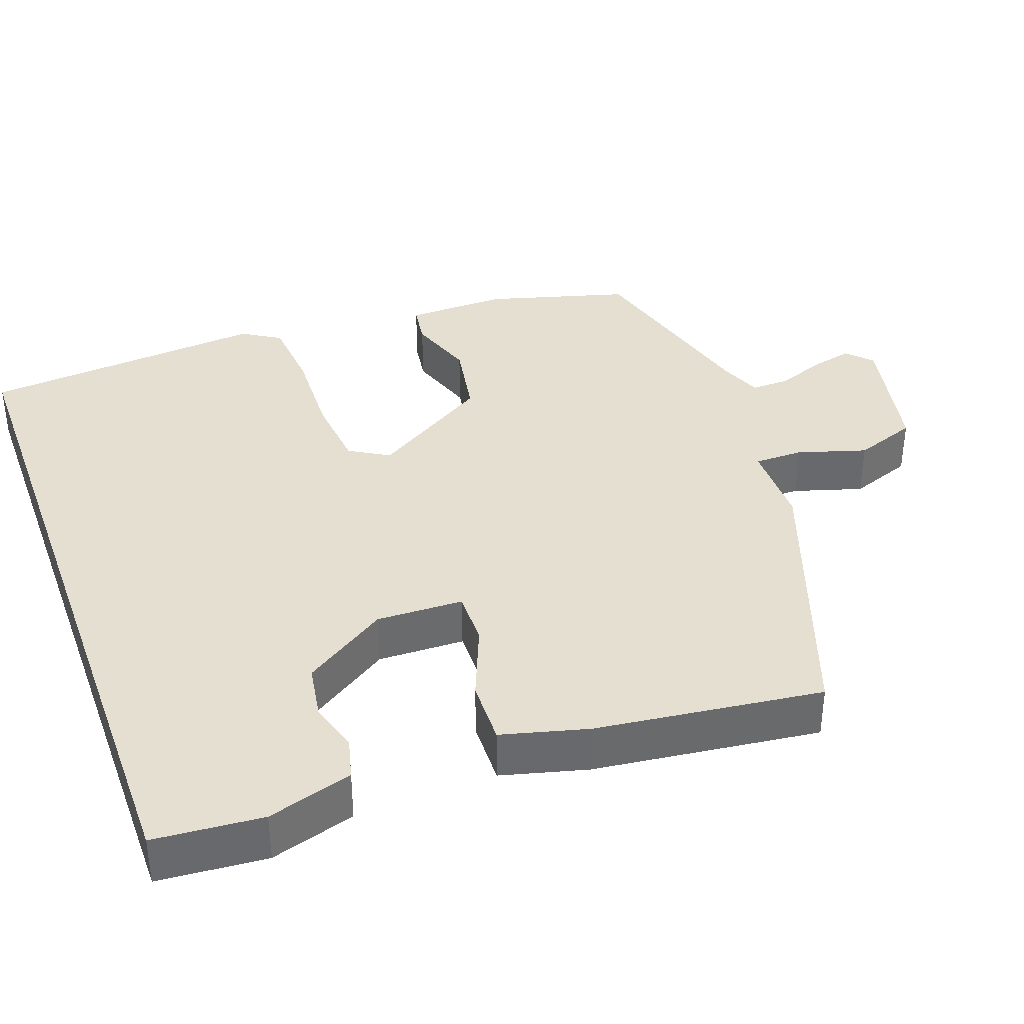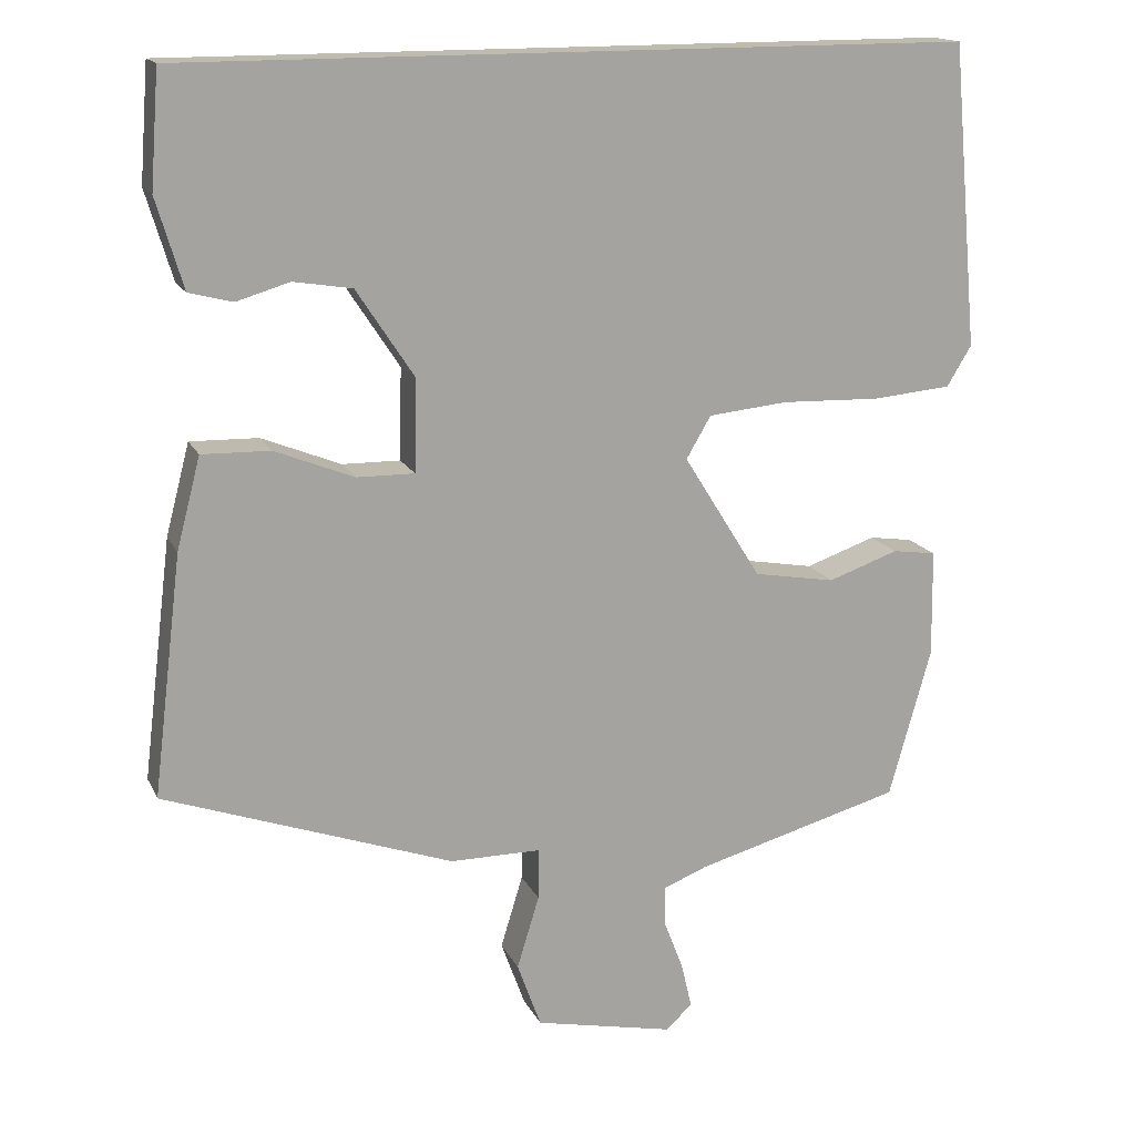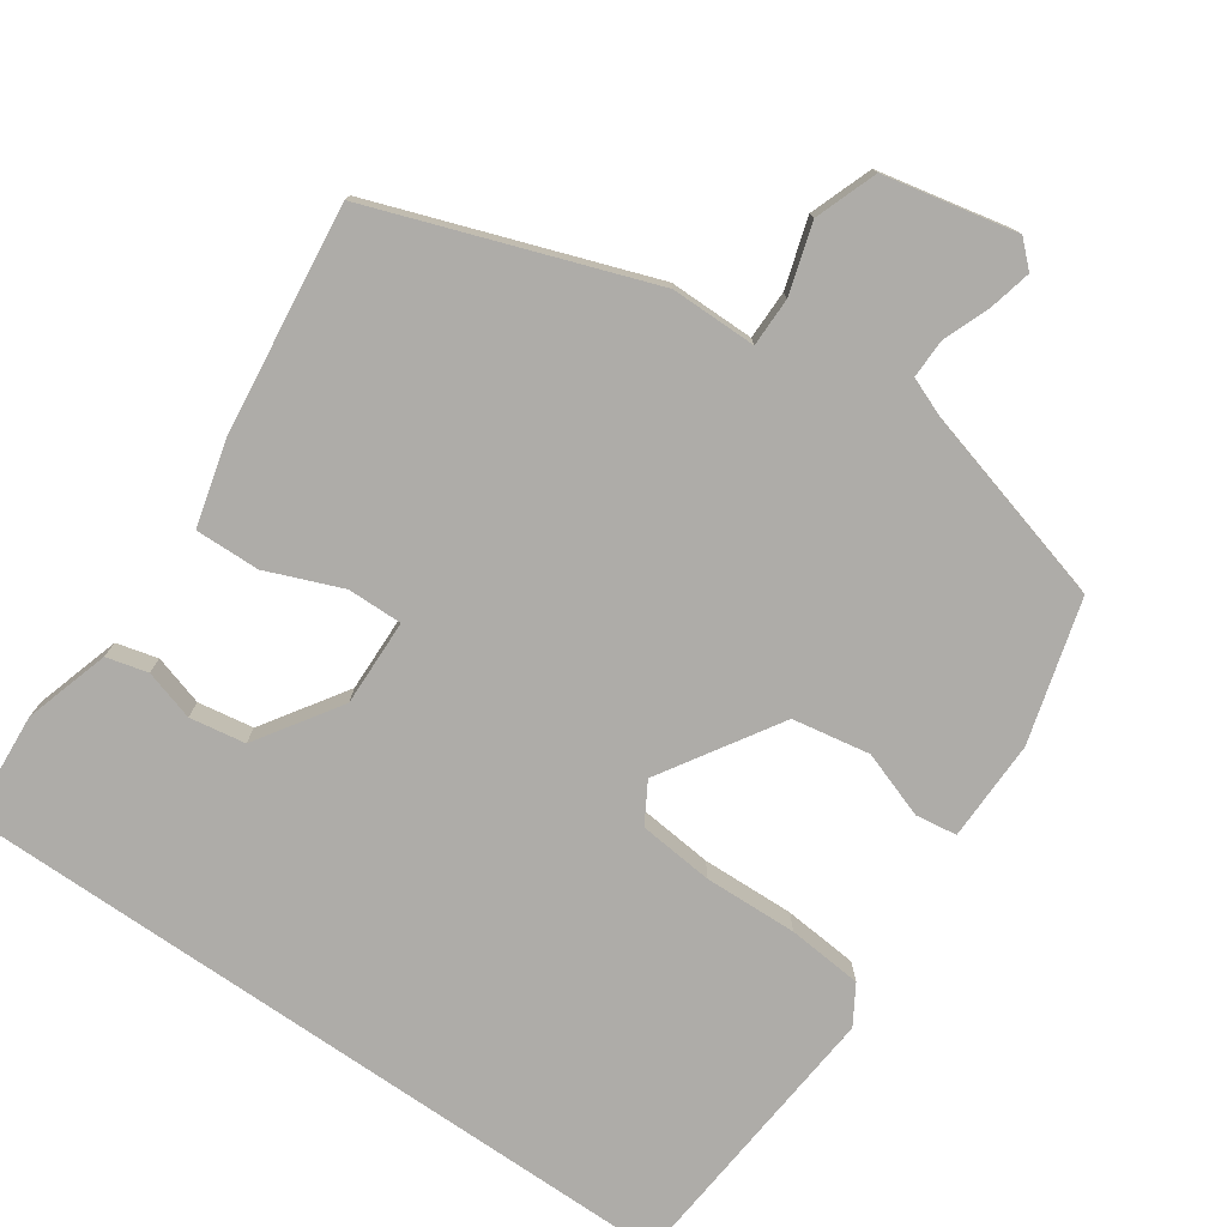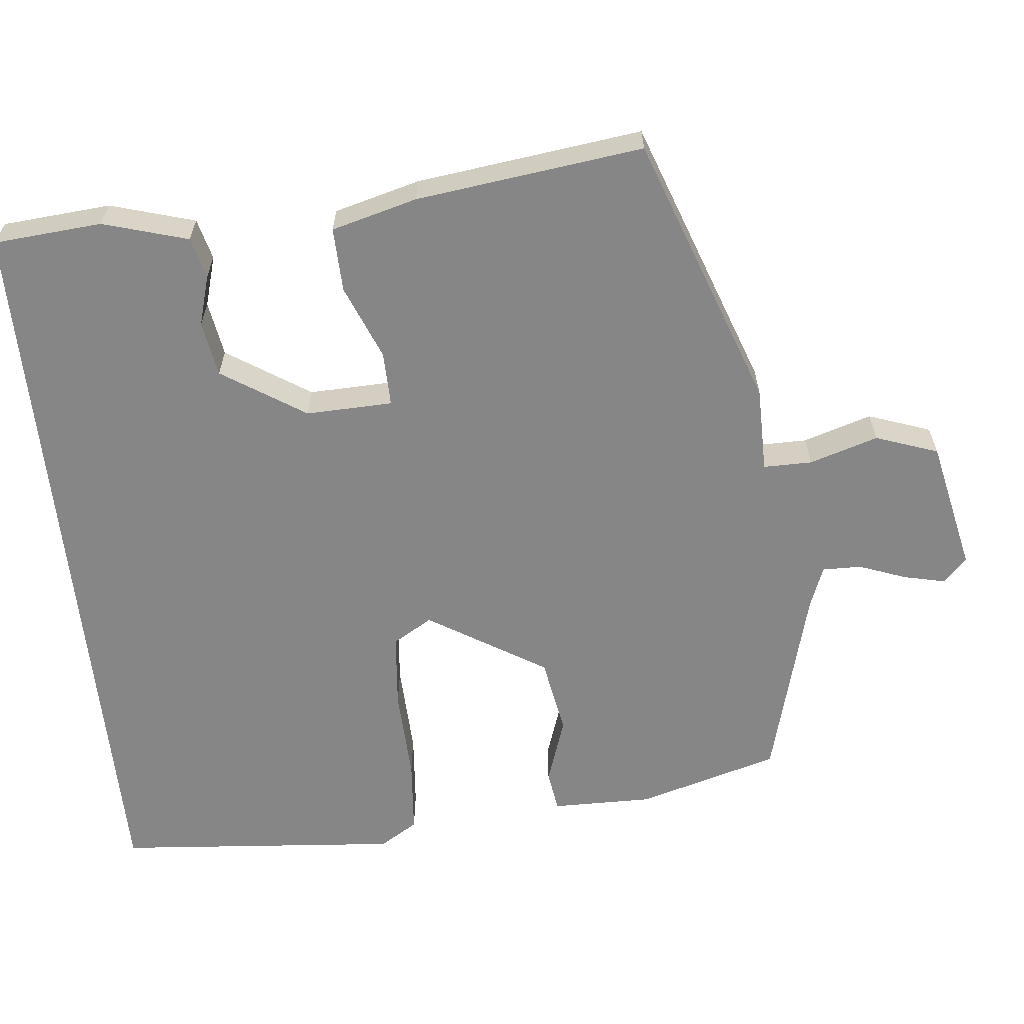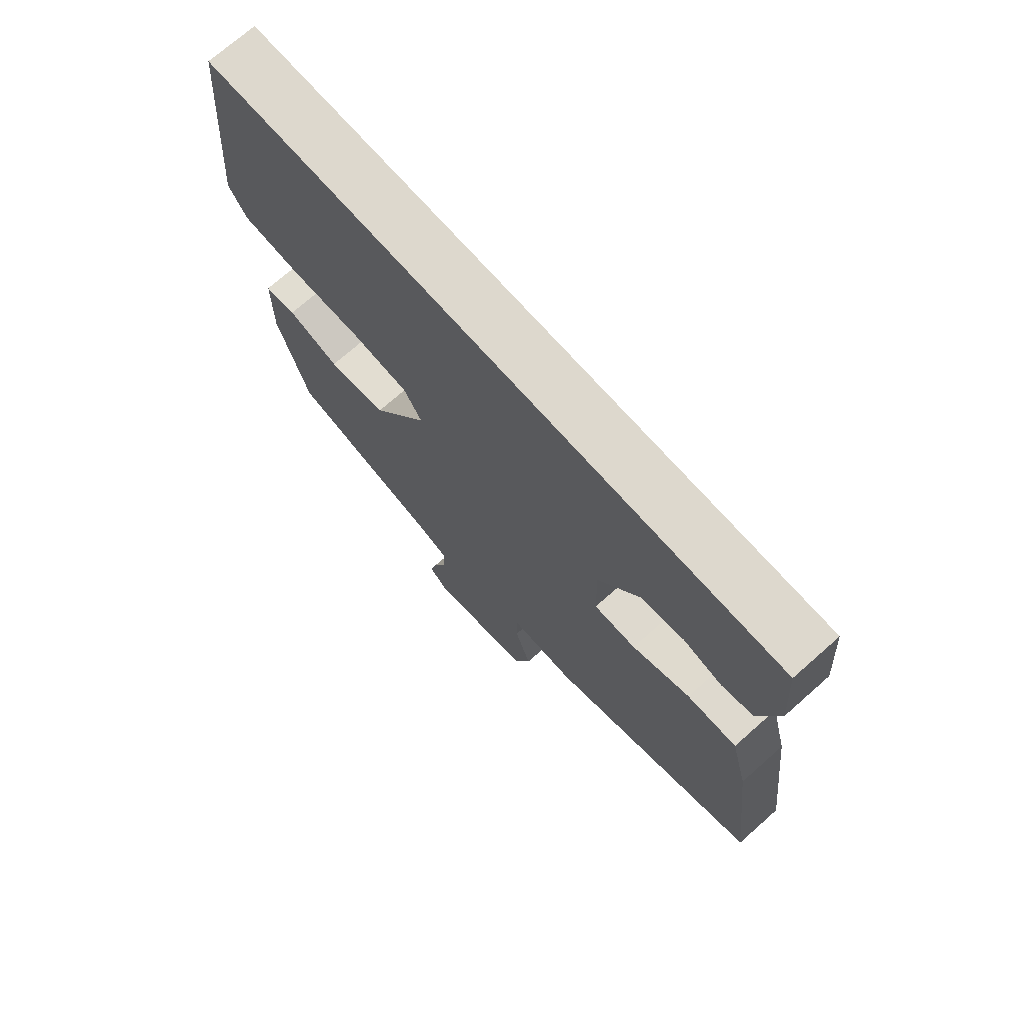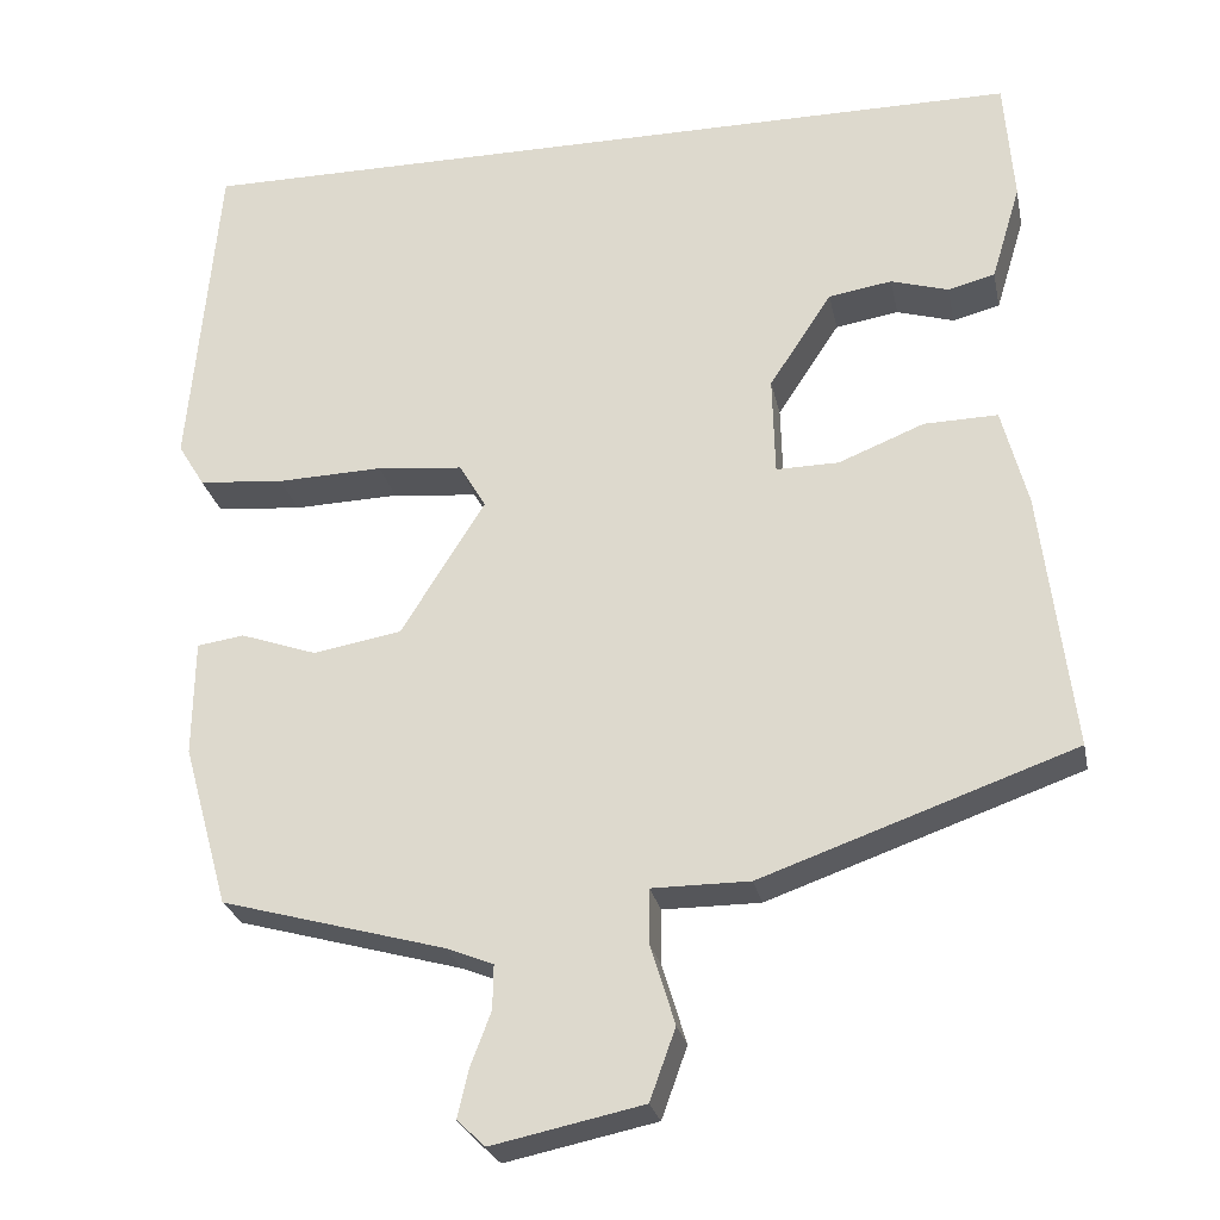
<metadata>
{"format":"obj","ext":"obj","renderer":"f3d","projection":"perspective","resolution":1024,"background":"white","views":[{"elev":37.5,"azim":70.1,"up":"+Y"},{"elev":15.9,"azim":161.4,"up":"+Z"},{"elev":-76.9,"azim":145.4,"up":"+Y"},{"elev":-62.2,"azim":96.2,"up":"+Y"},{"elev":72.1,"azim":48.5,"up":"+Z"},{"elev":-25.9,"azim":11.5,"up":"+Z"}]}
</metadata>
<code>
v -0.508 0.07 0.5
v 0.481 0.07 0.5
v 0.492 0.07 0.355
v 0.458 0.07 0.242
v 0.403 0.07 0.228
v 0.336 0.07 0.248
v 0.262 0.07 0.236
v 0.189 0.07 0.125
v 0.192 0.07 0.009
v 0.265 0.07 0.01
v 0.365 0.07 0.05
v 0.451 0.07 0.052
v 0.481 0.07 -0.063
v 0.518 0.07 -0.366
v 0.153 0.07 -0.495
v 0.039 0.07 -0.495
v 0.039 0.07 -0.56
v 0.067 0.07 -0.652
v 0.037 0.07 -0.735
v -0.139 0.07 -0.772
v -0.172 0.07 -0.741
v -0.159 0.07 -0.685
v -0.135 0.07 -0.622
v -0.134 0.07 -0.57
v -0.189 0.07 -0.548
v -0.45 0.07 -0.476
v -0.503 0.07 -0.287
v -0.501 0.07 -0.152
v -0.446 0.07 -0.144
v -0.357 0.07 -0.175
v -0.254 0.07 -0.157
v -0.156 0.07 0
v -0.187 0.07 0.053
v -0.287 0.07 0.063
v -0.411 0.07 0.059
v -0.511 0.07 0.068
v -0.542 0.07 0.119
v -0.508 0 0.5
v 0.481 0 0.5
v 0.492 0 0.355
v 0.458 0 0.242
v 0.403 0 0.228
v 0.336 0 0.248
v 0.262 0 0.236
v 0.189 0 0.125
v 0.192 0 0.009
v 0.265 0 0.01
v 0.365 0 0.05
v 0.451 0 0.052
v 0.481 0 -0.063
v 0.518 0 -0.366
v 0.153 0 -0.495
v 0.039 0 -0.495
v 0.039 0 -0.56
v 0.067 0 -0.652
v 0.037 0 -0.735
v -0.139 0 -0.772
v -0.172 0 -0.741
v -0.159 0 -0.685
v -0.135 0 -0.622
v -0.134 0 -0.57
v -0.189 0 -0.548
v -0.45 0 -0.476
v -0.503 0 -0.287
v -0.501 0 -0.152
v -0.446 0 -0.144
v -0.357 0 -0.175
v -0.254 0 -0.157
v -0.156 0 0
v -0.187 0 0.053
v -0.287 0 0.063
v -0.411 0 0.059
v -0.511 0 0.068
v -0.542 0 0.119
f 34 35 36 37
f 33 34 37 1
f 27 28 29 30
f 25 26 27 30
f 24 25 30 31
f 20 21 22 23
f 18 19 20 23
f 17 18 23 24
f 16 17 24 31
f 10 11 12 13
f 9 10 13 14
f 3 4 5 6
f 3 6 7
f 33 1 2 3
f 33 3 7
f 32 33 7 8
f 31 32 8 9
f 15 16 31
f 9 14 15 31
f 74 73 72 71
f 38 74 71 70
f 67 66 65 64
f 67 64 63 62
f 68 67 62 61
f 60 59 58 57
f 60 57 56 55
f 61 60 55 54
f 68 61 54 53
f 50 49 48 47
f 51 50 47 46
f 43 42 41 40
f 44 43 40
f 40 39 38 70
f 44 40 70
f 45 44 70 69
f 46 45 69 68
f 68 53 52
f 68 52 51 46
f 1 38 39 2
f 2 39 40 3
f 3 40 41 4
f 4 41 42 5
f 5 42 43 6
f 6 43 44 7
f 7 44 45 8
f 8 45 46 9
f 9 46 47 10
f 10 47 48 11
f 11 48 49 12
f 12 49 50 13
f 13 50 51 14
f 14 51 52 15
f 15 52 53 16
f 16 53 54 17
f 17 54 55 18
f 18 55 56 19
f 19 56 57 20
f 20 57 58 21
f 21 58 59 22
f 22 59 60 23
f 23 60 61 24
f 24 61 62 25
f 25 62 63 26
f 26 63 64 27
f 27 64 65 28
f 28 65 66 29
f 29 66 67 30
f 30 67 68 31
f 31 68 69 32
f 32 69 70 33
f 33 70 71 34
f 34 71 72 35
f 35 72 73 36
f 36 73 74 37
f 37 74 38 1

</code>
